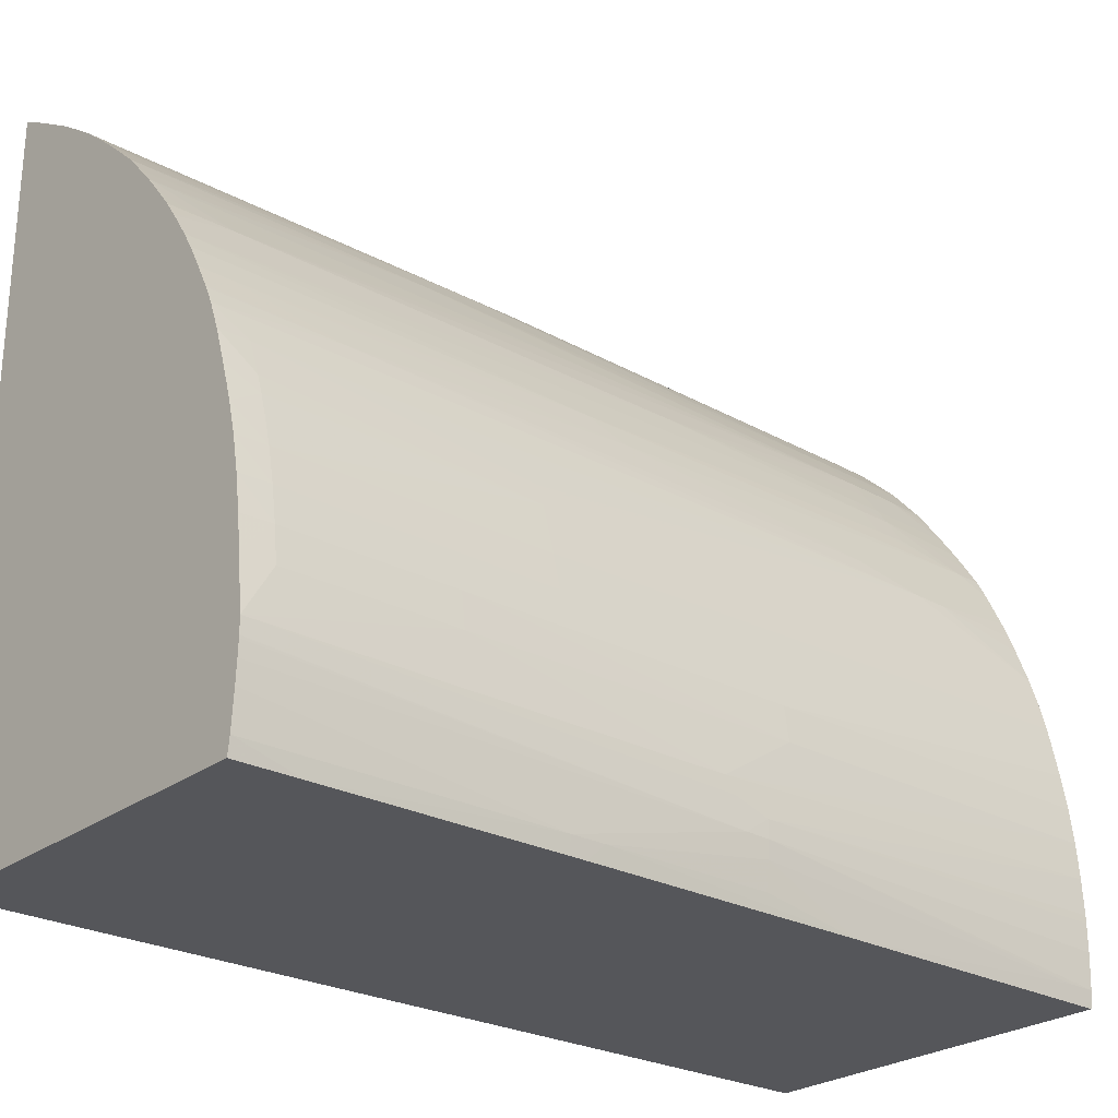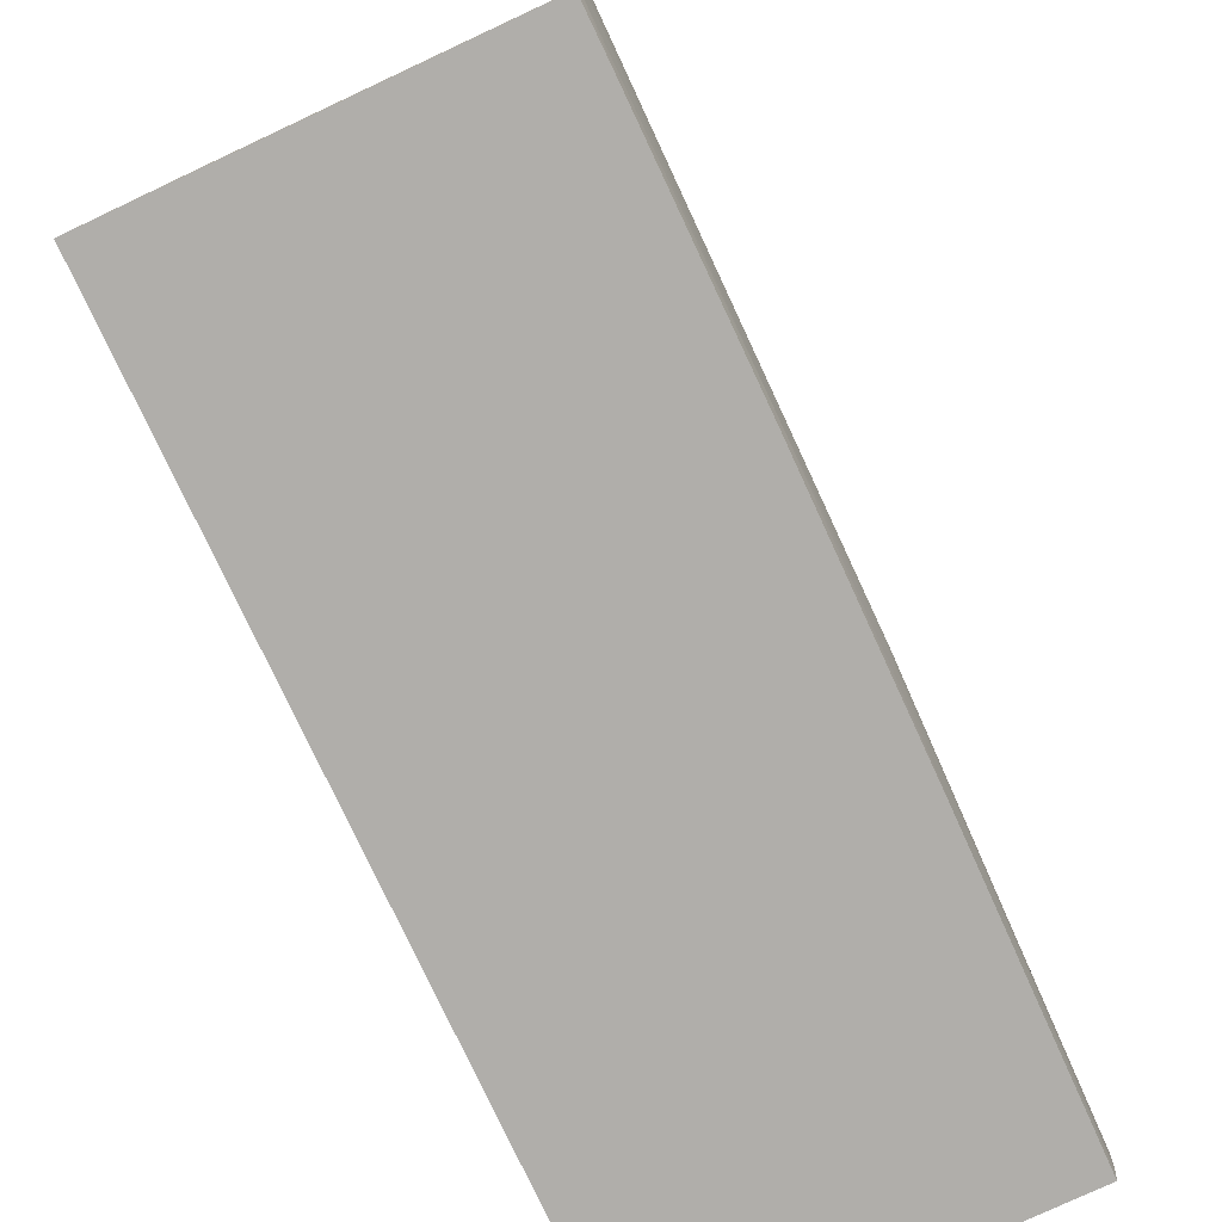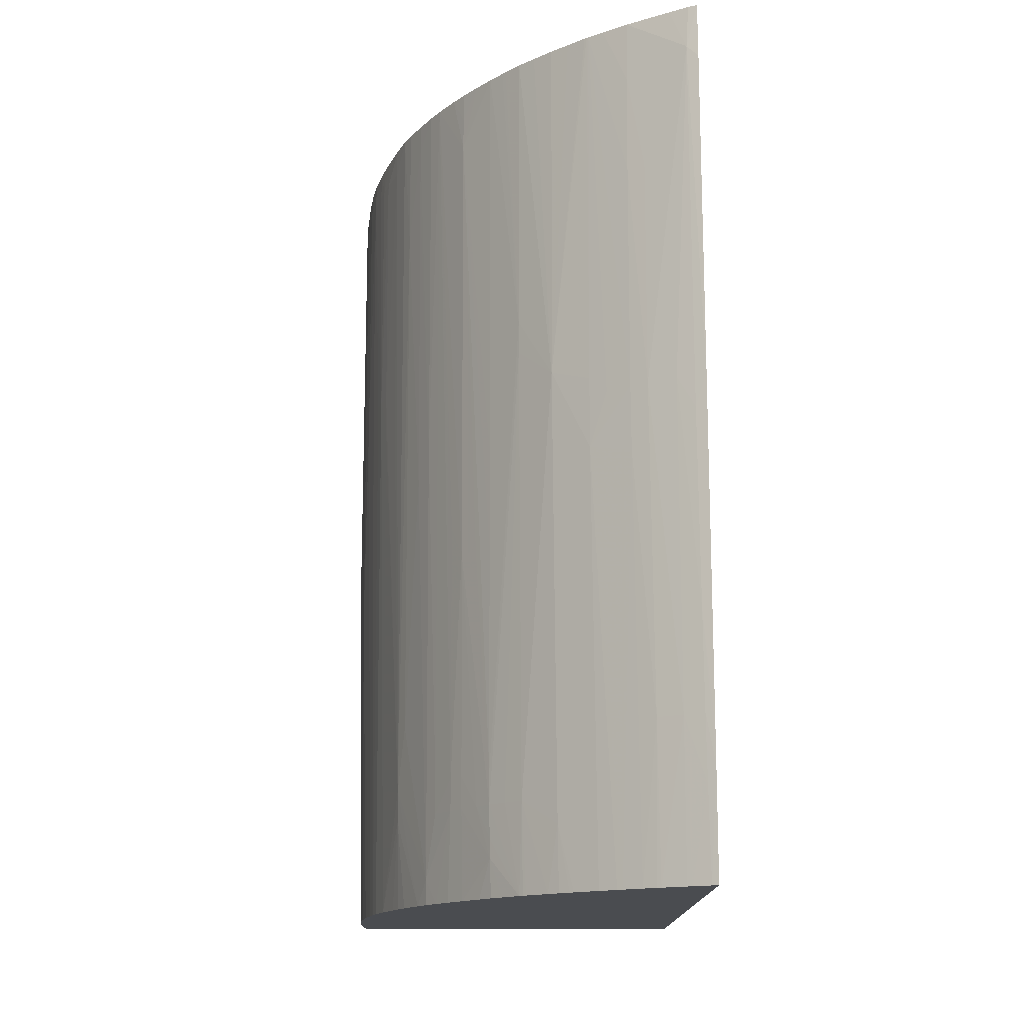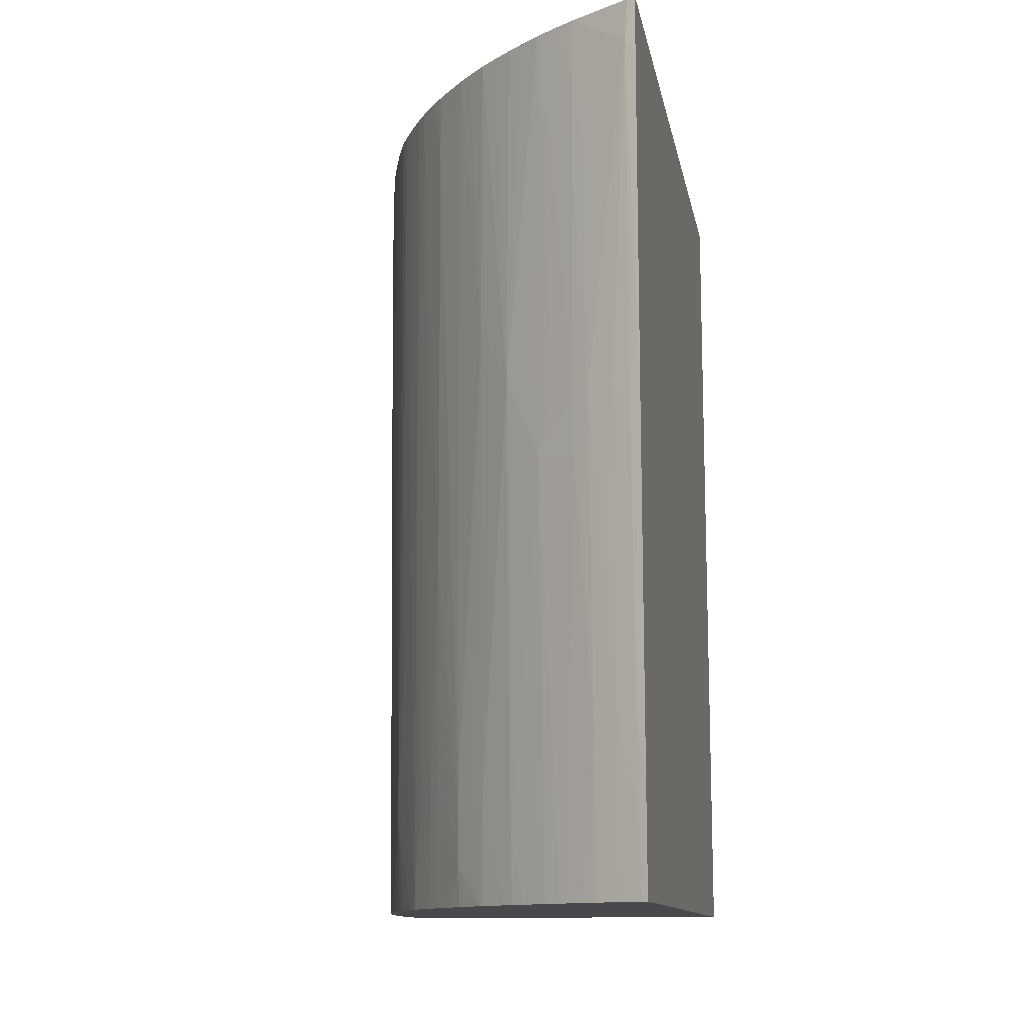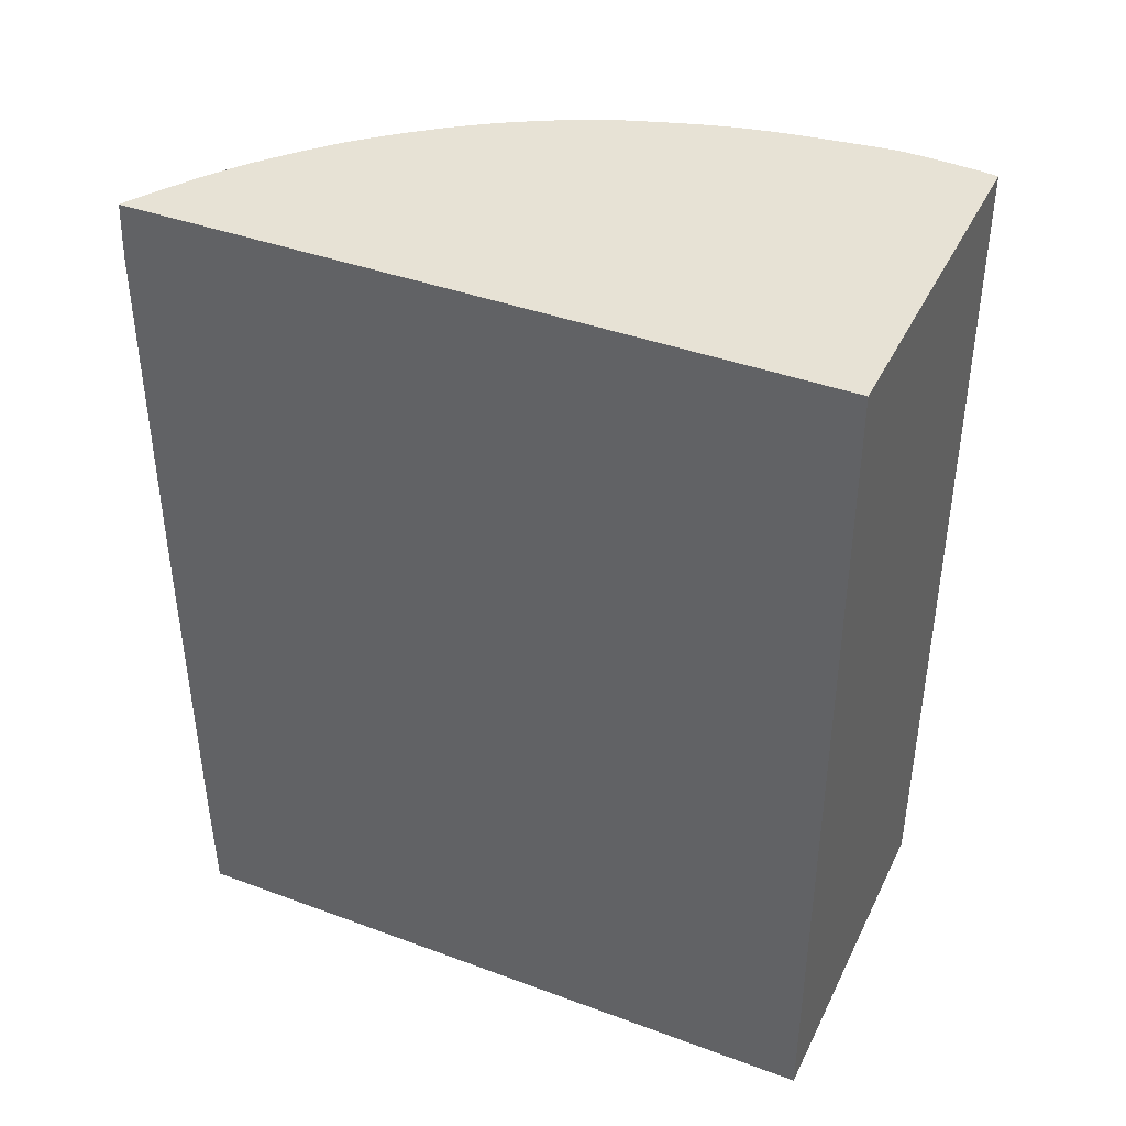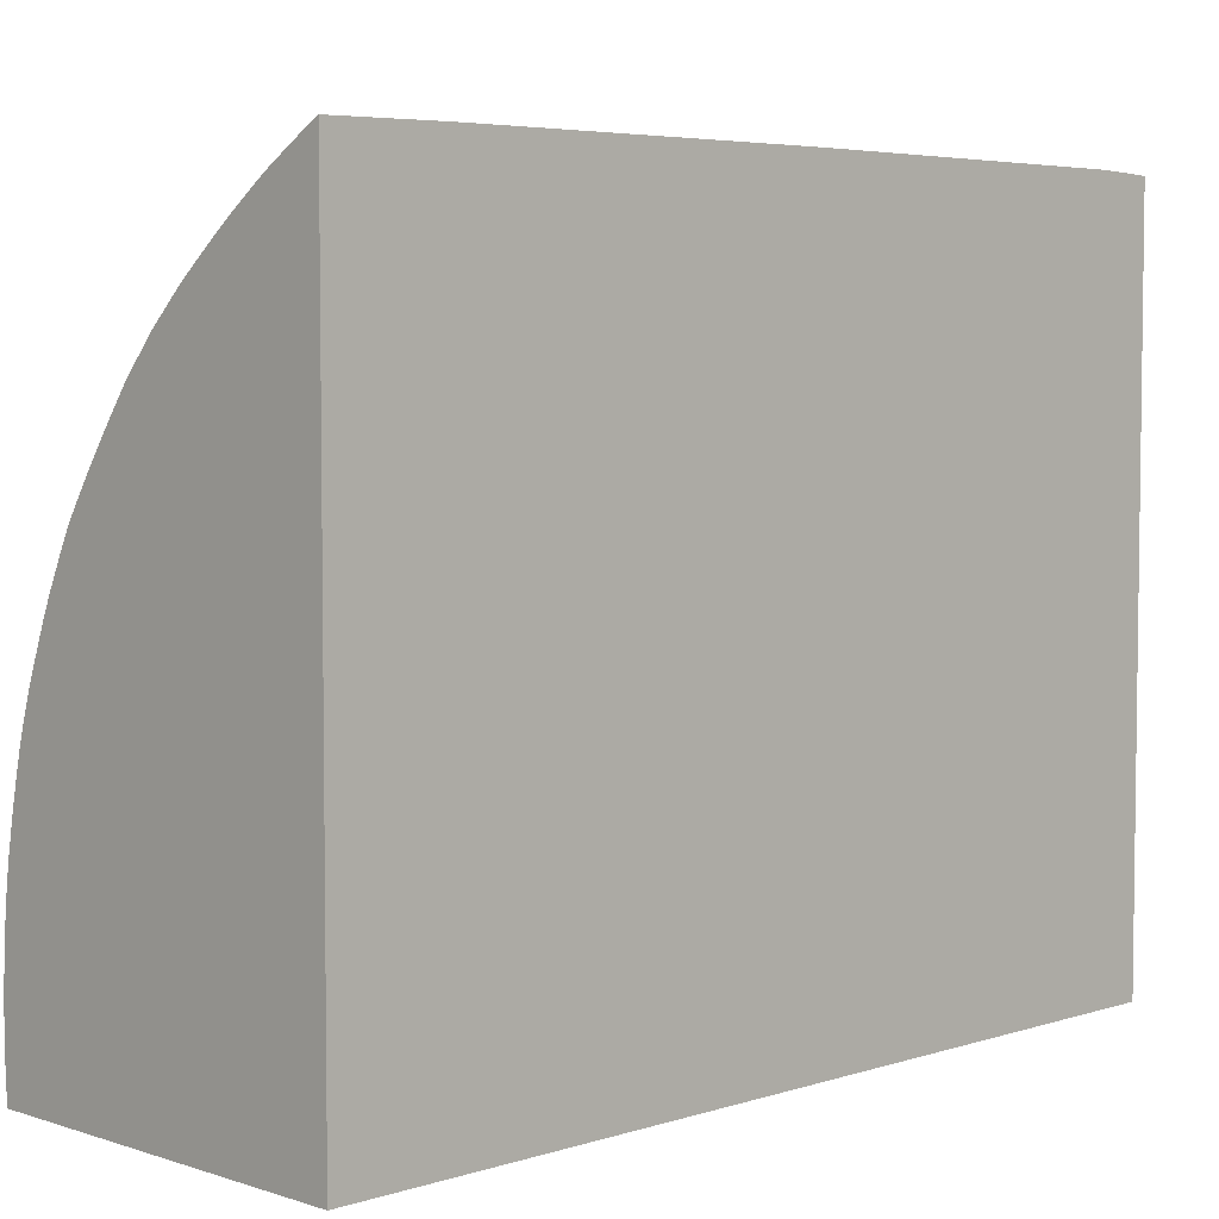
<metadata>
{"format":"obj","ext":"obj","renderer":"f3d","projection":"perspective","resolution":1024,"background":"white","views":[{"elev":-25.8,"azim":49.4,"up":"+Y"},{"elev":-77.7,"azim":25.0,"up":"+Y"},{"elev":-14.8,"azim":-180.0,"up":"+Z"},{"elev":-12.4,"azim":-169.6,"up":"+Z"},{"elev":40.4,"azim":-65.6,"up":"+Z"},{"elev":4.7,"azim":-134.8,"up":"+Y"}]}
</metadata>
<code>
v 0.005542 0.07895 0.04884
v 0.005542 0.1146 0.04884
v 0.02431 0.07895 0.04884
v 0.005542 0.07895 0.09411
v 0.005859 0.1144 0.04884
v 0.005542 0.1147 0.05444
v 0.02436 0.0794 0.04884
v 0.02432 0.07895 0.04928
v 0.02448 0.07895 0.09411
v 0.005542 0.1147 0.09411
v 0.006712 0.1139 0.04884
v 0.005934 0.1145 0.05355
v 0.005542 0.1147 0.0561
v 0.006018 0.1145 0.06204
v 0.005976 0.1145 0.05695
v 0.005957 0.1145 0.05525
v 0.0244 0.07977 0.04884
v 0.02442 0.07977 0.05016
v 0.02433 0.07895 0.05016
v 0.02459 0.07977 0.09411
v 0.02451 0.07895 0.0909
v 0.005542 0.1148 0.09232
v 0.005916 0.1145 0.09411
v 0.006123 0.1146 0.09183
v 0.00696 0.1138 0.04884
v 0.00696 0.1139 0.05695
v 0.005542 0.1148 0.06204
v 0.005542 0.1148 0.07222
v 0.006087 0.1146 0.07222
v 0.00696 0.1141 0.07392
v 0.02445 0.0811 0.04884
v 0.02482 0.08193 0.06883
v 0.02475 0.08108 0.06883
v 0.0245 0.07895 0.06374
v 0.02472 0.08151 0.09411
v 0.02467 0.07977 0.07901
v 0.02456 0.07895 0.07901
v 0.005542 0.1148 0.09115
v 0.005982 0.1145 0.09411
v 0.006123 0.1146 0.09166
v 0.006943 0.1139 0.09411
v 0.008247 0.1131 0.09411
v 0.009097 0.1126 0.09411
v 0.009129 0.1126 0.0909
v 0.008319 0.1132 0.08581
v 0.008347 0.1132 0.07392
v 0.008115 0.1131 0.04884
v 0.008202 0.1132 0.05695
v 0.005542 0.1148 0.07392
v 0.02446 0.08147 0.04884
v 0.02482 0.08276 0.06883
v 0.02483 0.08195 0.07005
v 0.02462 0.07977 0.06883
v 0.02467 0.07977 0.07732
v 0.02456 0.07895 0.07814
v 0.02478 0.08254 0.09411
v 0.01032 0.1118 0.09411
v 0.009169 0.1126 0.08581
v 0.009197 0.1127 0.07392
v 0.009174 0.1126 0.07053
v 0.008304 0.113 0.04884
v 0.008963 0.1125 0.04884
v 0.02445 0.08279 0.04884
v 0.02481 0.08335 0.07058
v 0.0248 0.08414 0.09411
v 0.02444 0.08317 0.04884
v 0.02436 0.08487 0.04884
v 0.02479 0.08409 0.0711
v 0.0248 0.08339 0.09411
v 0.0248 0.08335 0.09411
v 0.0248 0.08325 0.09411
v 0.01108 0.1112 0.09411
v 0.01035 0.1118 0.07392
v 0.01121 0.1112 0.07113
v 0.00988 0.1118 0.04884
v 0.02458 0.08657 0.09259
v 0.02451 0.08657 0.09411
v 0.02458 0.08657 0.08411
v 0.02422 0.08657 0.04884
v 0.02469 0.08487 0.06883
v 0.02451 0.08657 0.06714
v 0.01117 0.1111 0.09411
v 0.01121 0.1112 0.07482
v 0.01312 0.1097 0.07562
v 0.01293 0.1095 0.05223
v 0.01192 0.1103 0.04884
v 0.01099 0.111 0.04884
v 0.01014 0.1117 0.04884
v 0.02438 0.08826 0.0909
v 0.02437 0.08826 0.09259
v 0.02449 0.08675 0.09411
v 0.02437 0.08826 0.08411
v 0.02438 0.08826 0.08581
v 0.024 0.08826 0.04884
v 0.02428 0.08826 0.06714
v 0.01127 0.1111 0.09411
v 0.01216 0.1103 0.09411
v 0.01303 0.1096 0.09411
v 0.01388 0.1088 0.09411
v 0.01398 0.1087 0.09411
v 0.01479 0.108 0.09411
v 0.01482 0.108 0.07901
v 0.01482 0.108 0.07732
v 0.0147 0.1079 0.05355
v 0.01342 0.109 0.04884
v 0.01289 0.1095 0.04884
v 0.01237 0.1099 0.04884
v 0.01217 0.1101 0.04884
v 0.0241 0.08996 0.09259
v 0.02403 0.08996 0.09411
v 0.0243 0.08826 0.09411
v 0.02404 0.08996 0.07901
v 0.02408 0.08996 0.08581
v 0.02408 0.08996 0.0875
v 0.0241 0.08996 0.0909
v 0.0237 0.08996 0.04884
v 0.02343 0.09128 0.04884
v 0.02335 0.09166 0.04884
v 0.01554 0.1072 0.09411
v 0.01638 0.1062 0.07253
v 0.01637 0.1062 0.06714
v 0.01635 0.1062 0.05525
v 0.01572 0.107 0.09411
v 0.01639 0.1062 0.09411
v 0.01639 0.1062 0.09259
v 0.01634 0.1061 0.05355
v 0.01555 0.107 0.05355
v 0.01482 0.1076 0.04884
v 0.01465 0.1078 0.04884
v 0.01449 0.108 0.04884
v 0.02375 0.09166 0.09259
v 0.0237 0.09166 0.09411
v 0.02365 0.09166 0.07901
v 0.02317 0.09242 0.04884
v 0.01794 0.1043 0.0909
v 0.01711 0.1052 0.06714
v 0.01718 0.1052 0.09411
v 0.01718 0.1052 0.09259
v 0.01702 0.1052 0.05355
v 0.01633 0.1061 0.05186
v 0.01789 0.1042 0.06714
v 0.01631 0.1061 0.05084
v 0.0157 0.1067 0.04884
v 0.02331 0.09326 0.09259
v 0.02329 0.09318 0.09411
v 0.02326 0.09318 0.07901
v 0.02304 0.09402 0.07901
v 0.02324 0.09309 0.07392
v 0.02312 0.09264 0.04884
v 0.01793 0.1043 0.09259
v 0.01853 0.1035 0.09411
v 0.01938 0.1022 0.09411
v 0.01784 0.1044 0.09411
v 0.01783 0.1042 0.05525
v 0.01782 0.1041 0.05355
v 0.01845 0.1034 0.06883
v 0.01842 0.1033 0.05525
v 0.01774 0.104 0.04884
v 0.01687 0.1052 0.04884
v 0.01625 0.106 0.04884
v 0.02306 0.09411 0.09259
v 0.02303 0.09403 0.09411
v 0.02267 0.09505 0.07732
v 0.02268 0.09505 0.07901
v 0.02275 0.09505 0.09259
v 0.02289 0.09349 0.04884
v 0.02239 0.09505 0.04884
v 0.01793 0.1043 0.09411
v 0.0199 0.1013 0.09411
v 0.01984 0.1012 0.07392
v 0.01927 0.102 0.05525
v 0.01841 0.1033 0.05355
v 0.01853 0.1029 0.04884
v 0.01926 0.102 0.05355
v 0.0227 0.09505 0.09411
v 0.0215 0.09783 0.05525
v 0.02204 0.09675 0.07732
v 0.02213 0.09675 0.09259
v 0.02213 0.09675 0.09411
v 0.02189 0.09637 0.04884
v 0.02149 0.0978 0.05355
v 0.02057 0.1001 0.09411
v 0.02056 0.1001 0.09259
v 0.02054 0.1001 0.0892
v 0.02044 0.1001 0.07222
v 0.01976 0.1011 0.05016
v 0.01918 0.1019 0.04884
v 0.02022 0.1001 0.04884
v 0.02111 0.09867 0.05865
v 0.0212 0.09888 0.0875
v 0.02161 0.09808 0.09411
v 0.02174 0.09675 0.04884
v 0.0214 0.09762 0.04884
v 0.02103 0.09847 0.04884
v 0.02114 0.09906 0.09411
v 0.01973 0.1011 0.04884
v 0.02121 0.09893 0.09411
f 1 2 5
f 1 5 11
f 1 11 25
f 1 25 47
f 1 47 61
f 1 61 62
f 1 62 75
f 1 75 88
f 1 88 87
f 1 87 86
f 1 86 108
f 1 108 107
f 1 107 106
f 1 106 105
f 1 105 130
f 1 130 129
f 1 129 128
f 1 128 143
f 1 143 160
f 1 160 159
f 1 159 158
f 1 158 173
f 1 173 187
f 1 187 196
f 1 196 188
f 1 188 194
f 1 194 193
f 1 193 192
f 1 192 180
f 1 180 167
f 1 167 166
f 1 166 149
f 1 149 134
f 1 134 118
f 1 118 117
f 1 117 116
f 1 116 94
f 1 94 79
f 1 79 67
f 1 67 66
f 1 66 63
f 1 63 50
f 1 50 31
f 1 31 17
f 1 17 7
f 1 7 3
f 1 3 8
f 1 8 19
f 1 19 34
f 1 34 55
f 1 55 37
f 1 37 21
f 1 21 9
f 1 9 4
f 1 4 10
f 1 10 22
f 1 22 38
f 1 38 49
f 1 49 28
f 1 28 27
f 1 27 13
f 1 13 6
f 1 6 2
f 2 6 5
f 3 7 8
f 4 9 20
f 4 20 35
f 4 35 56
f 4 56 71
f 4 71 70
f 4 70 69
f 4 69 65
f 4 65 77
f 4 77 91
f 4 91 111
f 4 111 110
f 4 110 132
f 4 132 145
f 4 145 162
f 4 162 175
f 4 175 179
f 4 179 191
f 4 191 197
f 4 197 195
f 4 195 182
f 4 182 169
f 4 169 152
f 4 152 151
f 4 151 168
f 4 168 153
f 4 153 137
f 4 137 124
f 4 124 123
f 4 123 119
f 4 119 101
f 4 101 100
f 4 100 99
f 4 99 98
f 4 98 97
f 4 97 96
f 4 96 82
f 4 82 72
f 4 72 57
f 4 57 43
f 4 43 42
f 4 42 41
f 4 41 39
f 4 39 23
f 4 23 10
f 5 6 12
f 5 12 11
f 6 13 14
f 6 14 15
f 6 15 16
f 6 16 12
f 7 17 18
f 7 18 19
f 7 19 8
f 9 21 20
f 10 23 24
f 10 24 22
f 11 12 26
f 11 26 25
f 12 16 26
f 13 27 14
f 14 26 15
f 14 27 28
f 14 28 29
f 14 29 30
f 14 30 26
f 15 26 16
f 17 31 32
f 17 32 18
f 18 32 33
f 18 33 34
f 18 34 19
f 20 21 36
f 20 36 35
f 21 37 36
f 22 24 38
f 23 39 24
f 24 40 38
f 24 39 41
f 24 41 42
f 24 42 43
f 24 43 44
f 24 44 45
f 24 45 46
f 24 46 30
f 24 30 40
f 25 26 47
f 26 48 47
f 26 30 46
f 26 46 48
f 28 49 29
f 29 49 40
f 29 40 30
f 31 50 32
f 32 51 52
f 32 52 33
f 32 50 51
f 33 53 34
f 33 52 54
f 33 54 53
f 34 53 54
f 34 54 55
f 35 36 52
f 35 52 56
f 36 37 55
f 36 55 54
f 36 54 52
f 38 40 49
f 43 57 44
f 44 58 45
f 44 57 58
f 45 58 46
f 46 58 59
f 46 59 60
f 46 60 48
f 47 48 61
f 48 60 62
f 48 62 61
f 50 63 51
f 51 64 65
f 51 65 52
f 51 63 66
f 51 66 67
f 51 67 68
f 51 68 64
f 52 65 69
f 52 69 70
f 52 70 71
f 52 71 56
f 57 72 58
f 58 72 59
f 59 72 73
f 59 73 74
f 59 74 60
f 60 75 62
f 60 74 75
f 64 68 65
f 65 76 77
f 65 68 78
f 65 78 76
f 67 79 68
f 68 79 80
f 68 80 81
f 68 81 78
f 72 82 83
f 72 83 73
f 73 83 74
f 74 83 84
f 74 84 85
f 74 85 86
f 74 86 87
f 74 87 88
f 74 88 75
f 76 89 90
f 76 90 91
f 76 91 77
f 76 78 93
f 76 93 89
f 78 92 93
f 78 81 92
f 79 94 81
f 79 81 80
f 81 94 95
f 81 95 92
f 82 96 84
f 82 84 83
f 84 96 97
f 84 97 98
f 84 98 99
f 84 99 100
f 84 100 101
f 84 101 102
f 84 102 103
f 84 103 104
f 84 104 85
f 85 104 105
f 85 105 106
f 85 106 107
f 85 107 108
f 85 108 86
f 89 93 109
f 89 109 90
f 90 109 110
f 90 110 111
f 90 111 91
f 92 112 113
f 92 113 114
f 92 114 115
f 92 115 109
f 92 109 93
f 92 95 112
f 94 116 95
f 95 116 117
f 95 117 118
f 95 118 112
f 101 119 102
f 102 120 121
f 102 121 122
f 102 122 126
f 102 126 103
f 102 119 123
f 102 123 124
f 102 124 125
f 102 125 120
f 103 126 127
f 103 127 104
f 104 127 128
f 104 128 129
f 104 129 130
f 104 130 105
f 109 131 132
f 109 132 110
f 109 115 131
f 112 133 131
f 112 131 113
f 112 118 133
f 113 131 114
f 114 131 115
f 118 134 133
f 120 125 135
f 120 135 121
f 121 135 122
f 122 135 136
f 122 136 126
f 124 137 138
f 124 138 135
f 124 135 125
f 126 139 140
f 126 140 128
f 126 128 127
f 126 136 141
f 126 141 139
f 128 142 143
f 128 140 142
f 131 144 145
f 131 145 132
f 131 133 146
f 131 146 147
f 131 147 144
f 133 148 146
f 133 134 149
f 133 149 148
f 135 138 137
f 135 137 150
f 135 150 151
f 135 151 152
f 135 152 141
f 135 141 136
f 137 153 150
f 139 154 155
f 139 155 142
f 139 142 140
f 139 141 154
f 141 156 157
f 141 157 154
f 141 152 156
f 142 158 159
f 142 159 160
f 142 160 143
f 142 155 158
f 144 161 145
f 144 147 161
f 145 161 162
f 146 148 147
f 147 163 164
f 147 164 165
f 147 165 161
f 147 148 166
f 147 166 167
f 147 167 163
f 148 149 166
f 150 153 168
f 150 168 151
f 152 169 170
f 152 170 171
f 152 171 157
f 152 157 156
f 154 157 172
f 154 172 155
f 155 172 173
f 155 173 158
f 157 171 174
f 157 174 172
f 161 165 175
f 161 175 162
f 163 167 176
f 163 176 164
f 164 176 177
f 164 177 178
f 164 178 165
f 165 178 179
f 165 179 175
f 167 180 181
f 167 181 176
f 169 182 183
f 169 183 170
f 170 183 184
f 170 184 185
f 170 185 186
f 170 186 171
f 171 186 174
f 172 174 186
f 172 186 187
f 172 187 173
f 176 181 188
f 176 188 186
f 176 186 189
f 176 189 190
f 176 190 191
f 176 191 178
f 176 178 177
f 178 191 179
f 180 192 181
f 181 192 193
f 181 193 194
f 181 194 188
f 182 195 183
f 183 195 190
f 183 190 184
f 184 190 185
f 185 190 189
f 185 189 186
f 186 188 196
f 186 196 187
f 190 195 197
f 190 197 191

</code>
